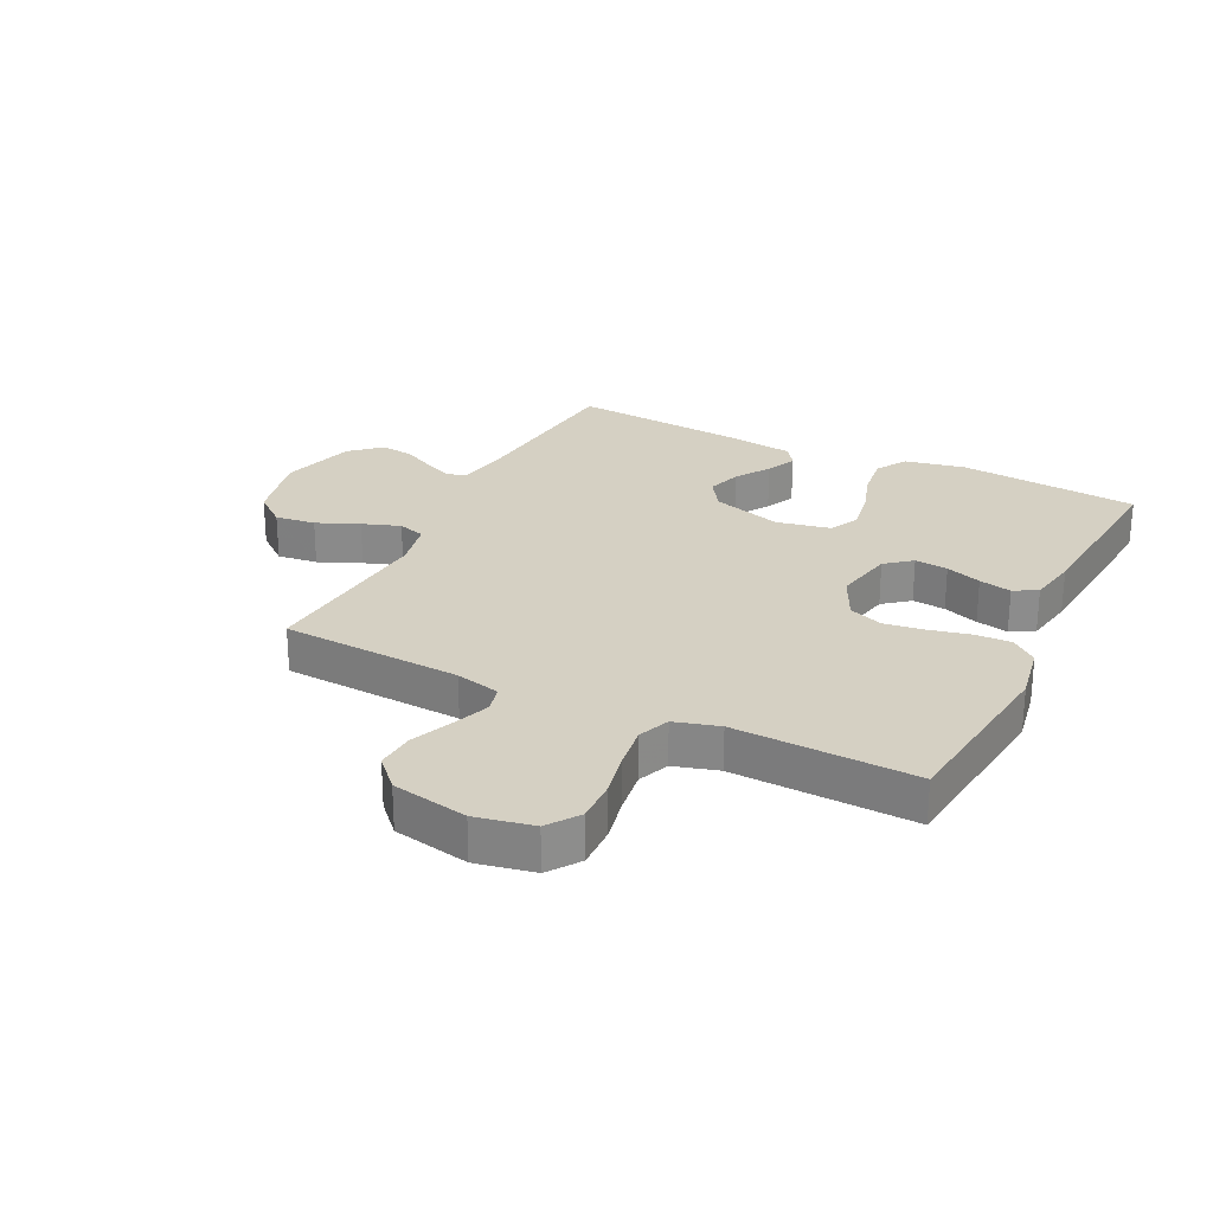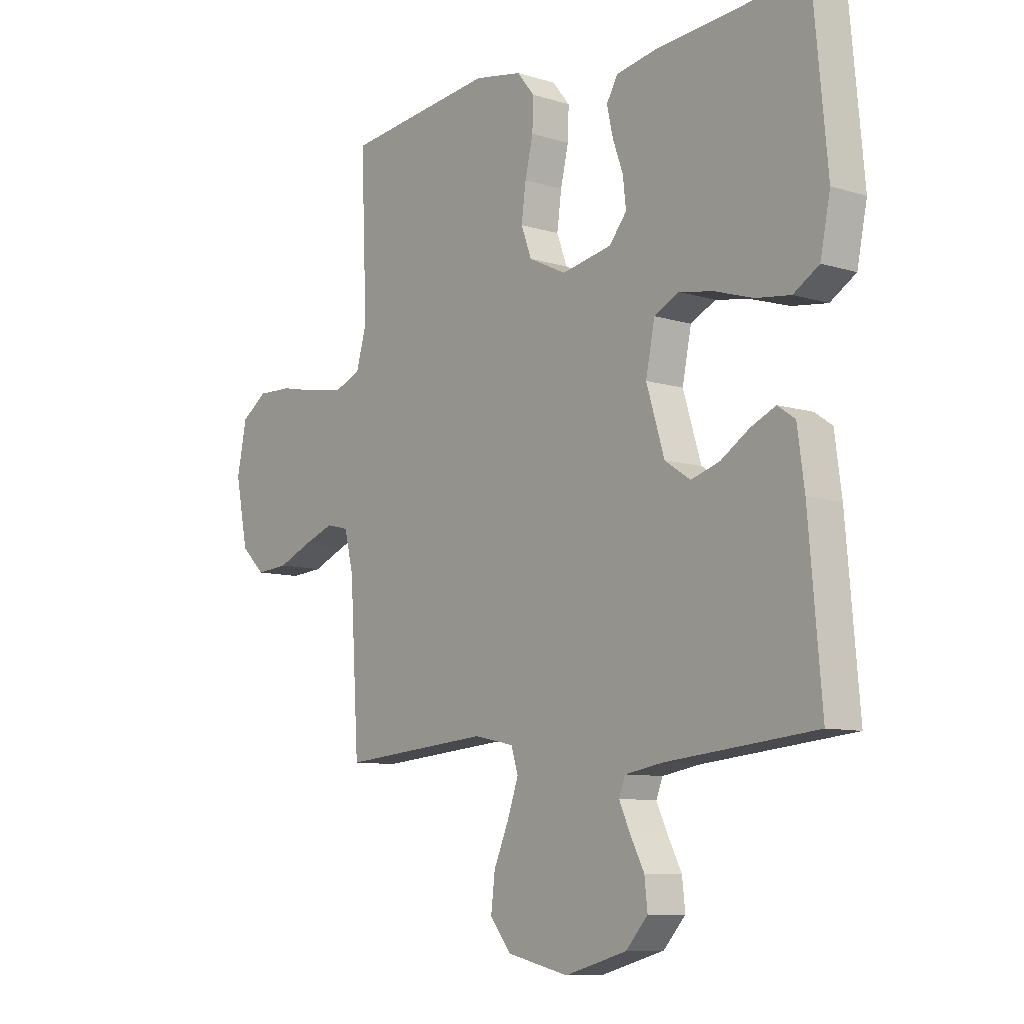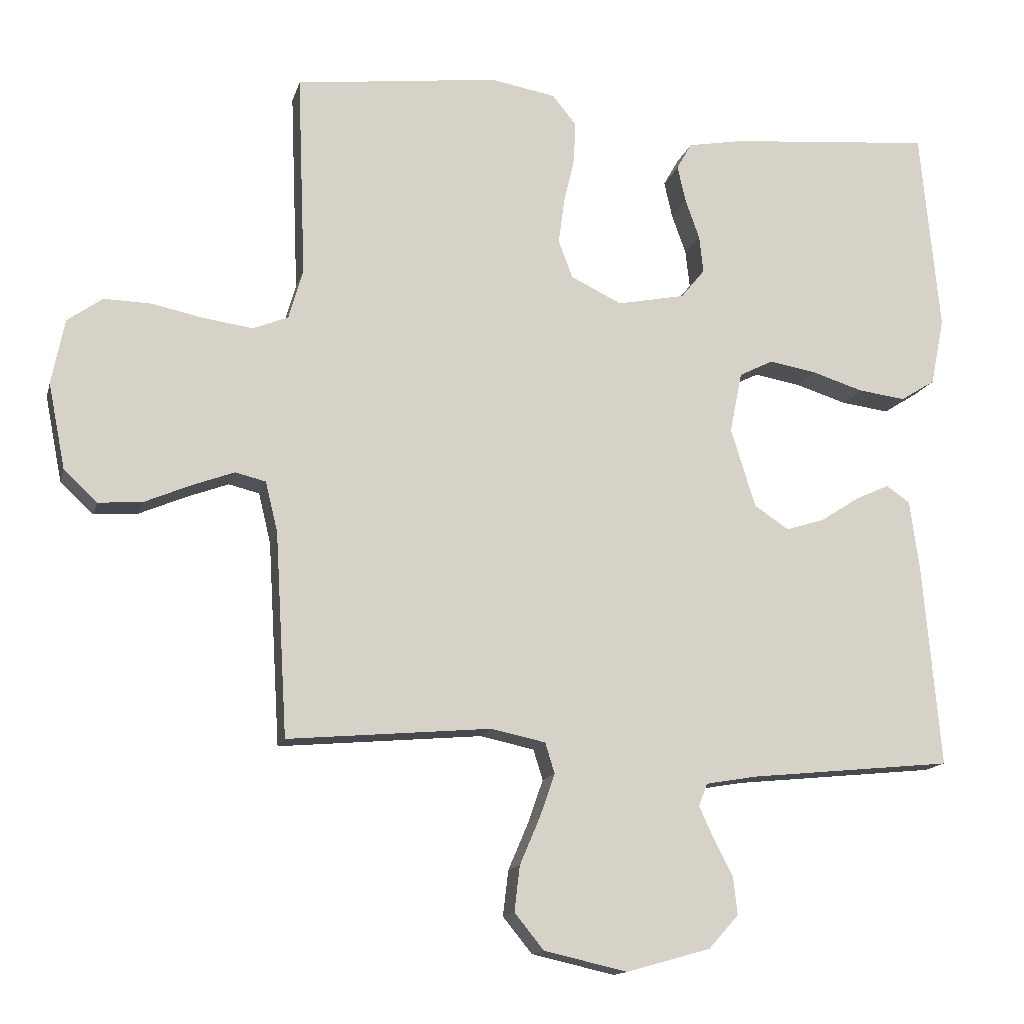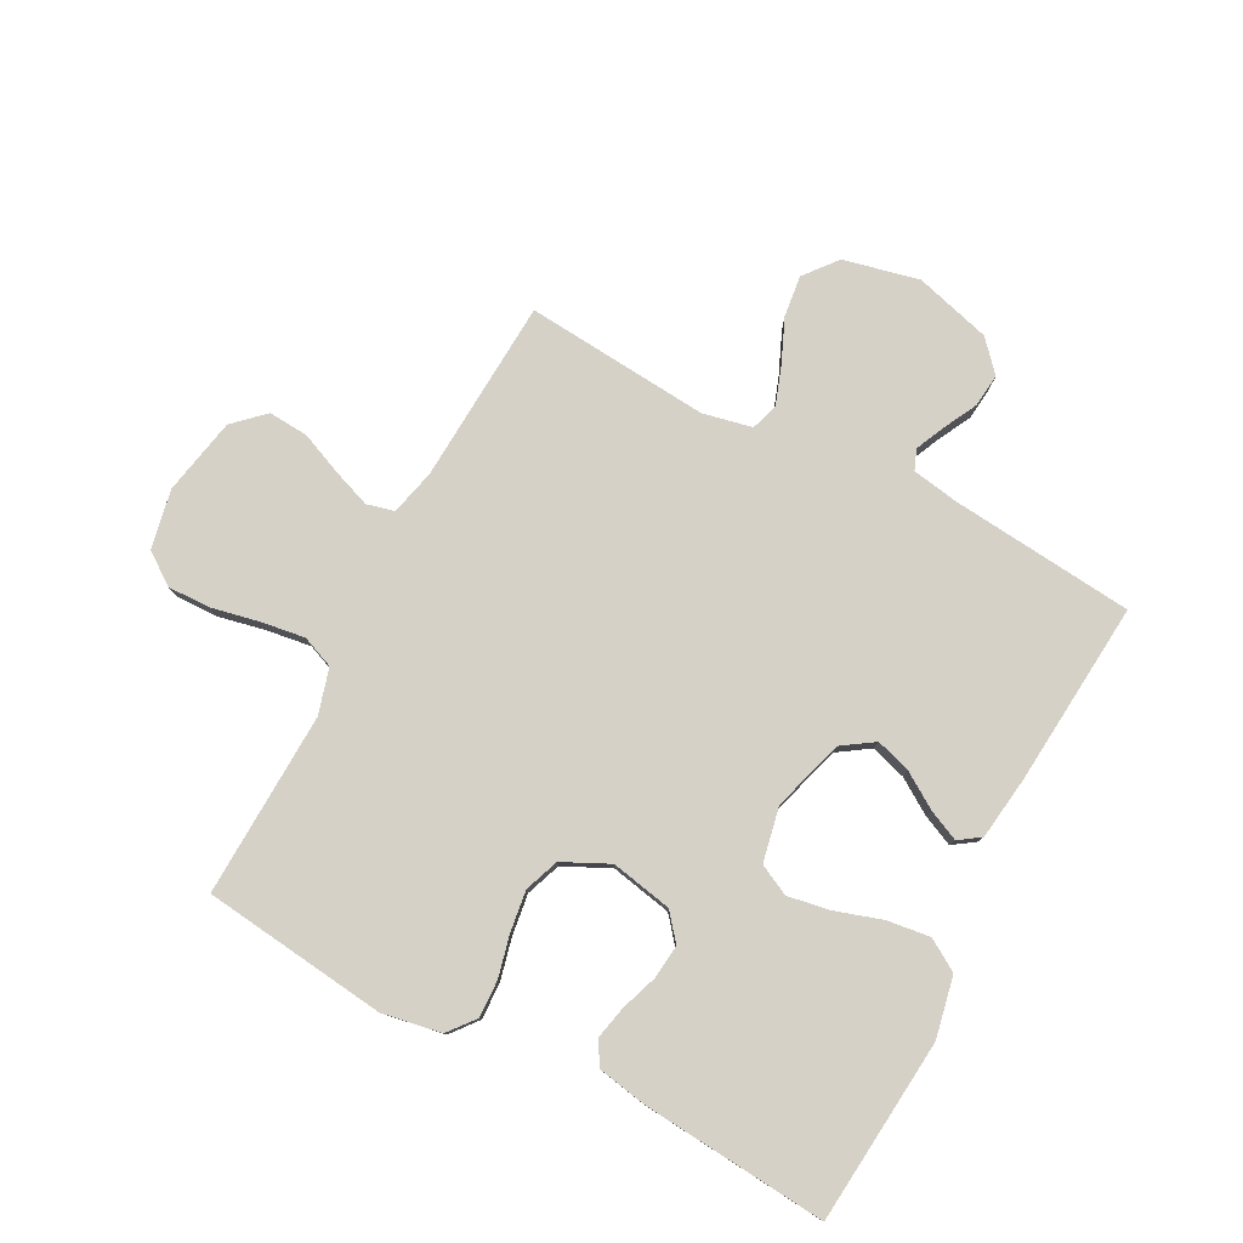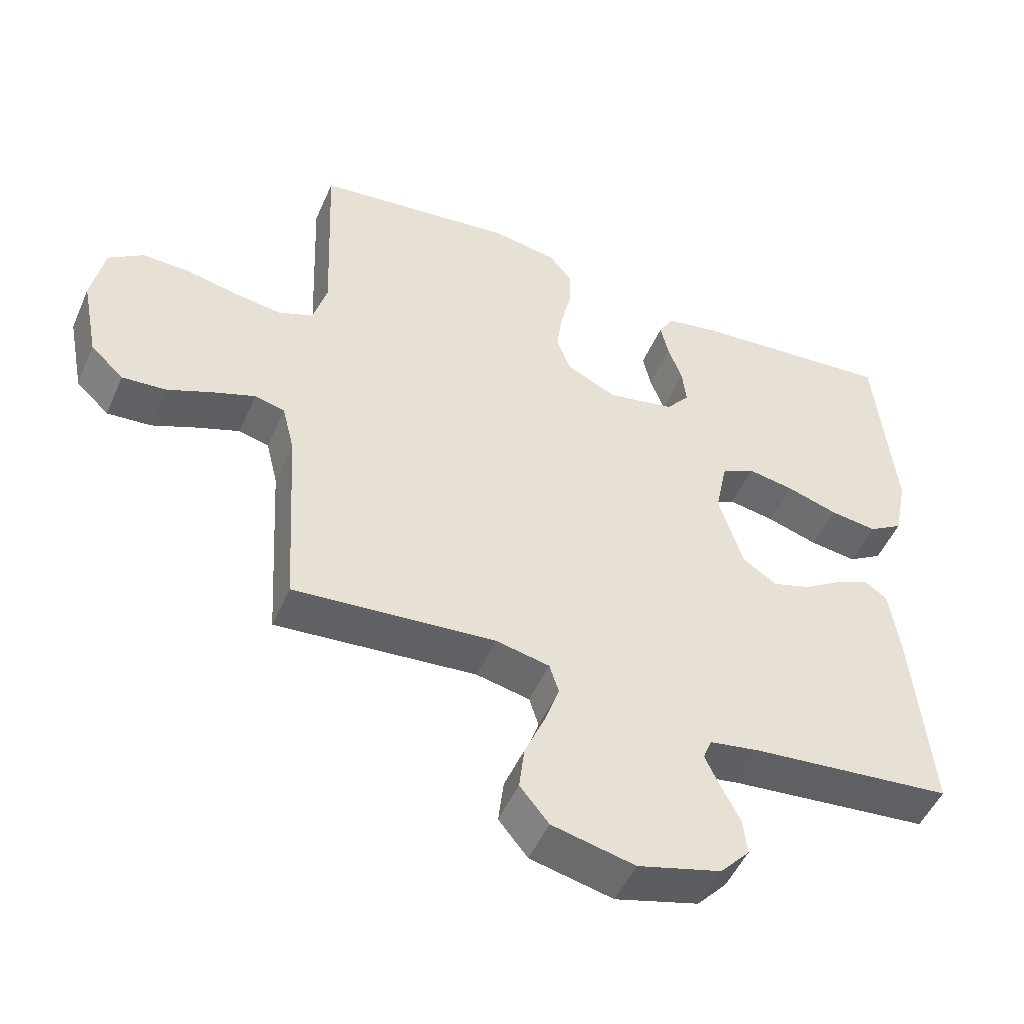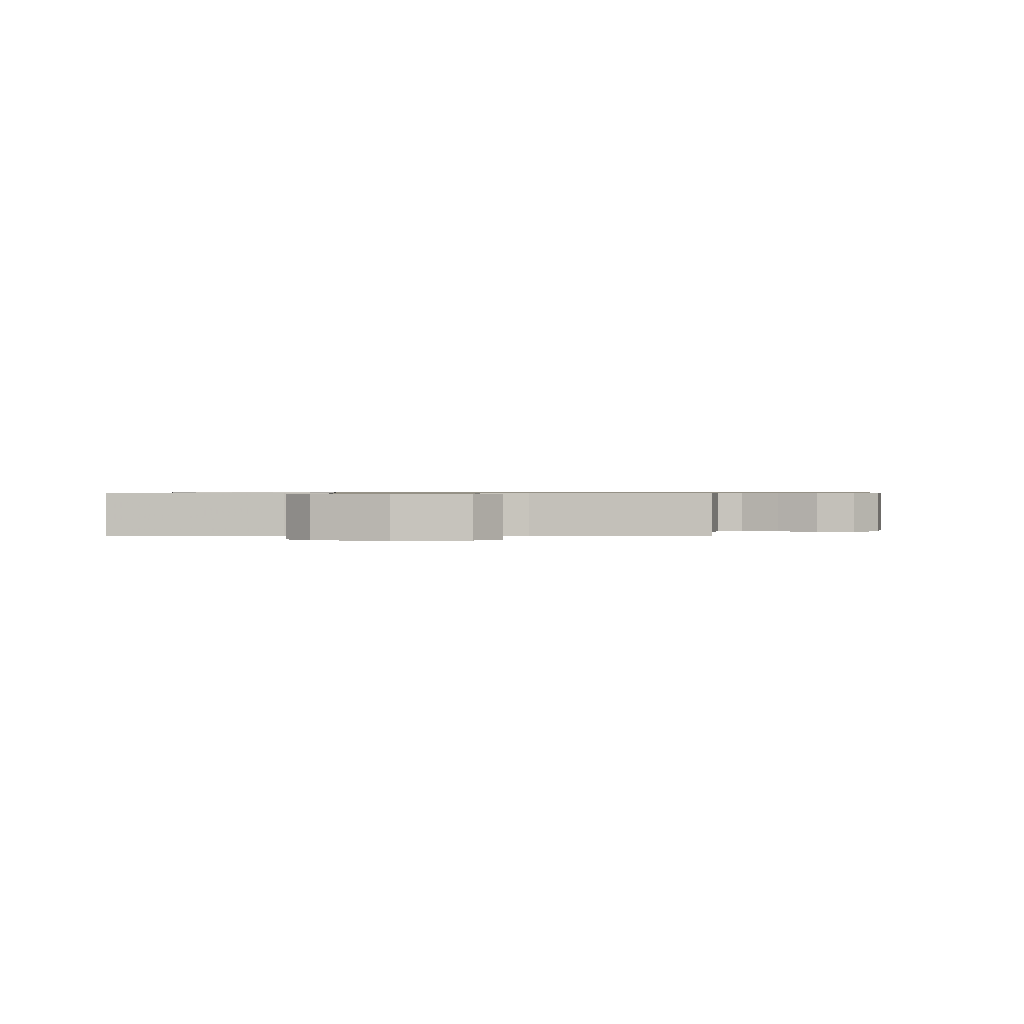
<metadata>
{"format":"obj","ext":"obj","renderer":"f3d","projection":"perspective","resolution":1024,"background":"white","views":[{"elev":26.1,"azim":-63.8,"up":"+Y"},{"elev":-8.9,"azim":50.4,"up":"+Z"},{"elev":-14.1,"azim":-13.7,"up":"+Z"},{"elev":79.1,"azim":27.7,"up":"+Y"},{"elev":-50.1,"azim":-23.2,"up":"+Z"},{"elev":0.7,"azim":-178.2,"up":"+Y"}]}
</metadata>
<code>
v 0.5 0.07 -0.5
v 0.2 0.07 -0.53
v 0.125 0.07 -0.543
v 0.112 0.07 -0.576
v 0.134 0.07 -0.624
v 0.162 0.07 -0.678
v 0.168 0.07 -0.733
v 0.124 0.07 -0.782
v 0 0.07 -0.817
v -0.123 0.07 -0.789
v -0.166 0.07 -0.736
v -0.158 0.07 -0.669
v -0.128 0.07 -0.599
v -0.106 0.07 -0.536
v -0.12 0.07 -0.491
v -0.2 0.07 -0.474
v -0.5 0.07 -0.5
v -0.518 0.07 -0.2
v -0.536 0.07 -0.126
v -0.581 0.07 -0.115
v -0.643 0.07 -0.138
v -0.711 0.07 -0.167
v -0.776 0.07 -0.172
v -0.825 0.07 -0.126
v -0.85 0.07 0
v -0.831 0.07 0.096
v -0.779 0.07 0.133
v -0.709 0.07 0.131
v -0.632 0.07 0.115
v -0.561 0.07 0.105
v -0.509 0.07 0.126
v -0.488 0.07 0.2
v -0.5 0.07 0.5
v -0.2 0.07 0.536
v -0.104 0.07 0.519
v -0.069 0.07 0.476
v -0.071 0.07 0.416
v -0.087 0.07 0.348
v -0.096 0.07 0.281
v -0.075 0.07 0.225
v 0 0.07 0.189
v 0.1 0.07 0.209
v 0.135 0.07 0.252
v 0.129 0.07 0.307
v 0.108 0.07 0.366
v 0.096 0.07 0.42
v 0.118 0.07 0.459
v 0.2 0.07 0.474
v 0.5 0.07 0.5
v 0.528 0.07 0.2
v 0.508 0.07 0.101
v 0.457 0.07 0.069
v 0.387 0.07 0.078
v 0.311 0.07 0.102
v 0.242 0.07 0.114
v 0.192 0.07 0.089
v 0.174 0.07 0
v 0.21 0.07 -0.117
v 0.261 0.07 -0.151
v 0.318 0.07 -0.133
v 0.375 0.07 -0.096
v 0.425 0.07 -0.073
v 0.46 0.07 -0.097
v 0.474 0.07 -0.2
v 0.5 0 -0.5
v 0.2 0 -0.53
v 0.125 0 -0.543
v 0.112 0 -0.576
v 0.134 0 -0.624
v 0.162 0 -0.678
v 0.168 0 -0.733
v 0.124 0 -0.782
v 0 0 -0.817
v -0.123 0 -0.789
v -0.166 0 -0.736
v -0.158 0 -0.669
v -0.128 0 -0.599
v -0.106 0 -0.536
v -0.12 0 -0.491
v -0.2 0 -0.474
v -0.5 0 -0.5
v -0.518 0 -0.2
v -0.536 0 -0.126
v -0.581 0 -0.115
v -0.643 0 -0.138
v -0.711 0 -0.167
v -0.776 0 -0.172
v -0.825 0 -0.126
v -0.85 0 0
v -0.831 0 0.096
v -0.779 0 0.133
v -0.709 0 0.131
v -0.632 0 0.115
v -0.561 0 0.105
v -0.509 0 0.126
v -0.488 0 0.2
v -0.5 0 0.5
v -0.2 0 0.536
v -0.104 0 0.519
v -0.069 0 0.476
v -0.071 0 0.416
v -0.087 0 0.348
v -0.096 0 0.281
v -0.075 0 0.225
v 0 0 0.189
v 0.1 0 0.209
v 0.135 0 0.252
v 0.129 0 0.307
v 0.108 0 0.366
v 0.096 0 0.42
v 0.118 0 0.459
v 0.2 0 0.474
v 0.5 0 0.5
v 0.528 0 0.2
v 0.508 0 0.101
v 0.457 0 0.069
v 0.387 0 0.078
v 0.311 0 0.102
v 0.242 0 0.114
v 0.192 0 0.089
v 0.174 0 0
v 0.21 0 -0.117
v 0.261 0 -0.151
v 0.318 0 -0.133
v 0.375 0 -0.096
v 0.425 0 -0.073
v 0.46 0 -0.097
v 0.474 0 -0.2
f 64 1 2
f 63 64 2
f 62 63 2
f 61 62 2
f 60 61 2
f 59 60 2 3
f 58 59 3 4
f 57 58 4
f 52 53 54
f 51 52 54
f 50 51 54
f 49 50 54
f 48 49 54
f 47 48 54
f 46 47 54
f 45 46 54
f 44 45 54
f 43 44 54 55
f 42 43 55 56
f 36 37 38
f 35 36 38
f 34 35 38
f 33 34 38
f 32 33 38
f 31 32 38 39
f 30 31 39 40
f 27 28 29
f 26 27 29
f 25 26 29
f 24 25 29
f 23 24 29
f 22 23 29
f 21 22 29
f 20 21 29 30
f 30 40 41
f 20 30 41
f 19 20 41
f 16 17 18
f 42 56 57
f 41 42 57
f 19 41 57
f 18 19 57
f 16 18 57
f 15 16 57
f 11 12 13
f 10 11 13
f 9 10 13
f 8 9 13
f 7 8 13
f 6 7 13
f 5 6 13
f 14 15 57 4
f 4 5 13 14
f 66 65 128
f 66 128 127
f 66 127 126
f 66 126 125
f 66 125 124
f 67 66 124 123
f 68 67 123 122
f 68 122 121
f 118 117 116
f 118 116 115
f 118 115 114
f 118 114 113
f 118 113 112
f 118 112 111
f 118 111 110
f 118 110 109
f 118 109 108
f 119 118 108 107
f 120 119 107 106
f 102 101 100
f 102 100 99
f 102 99 98
f 102 98 97
f 102 97 96
f 103 102 96 95
f 104 103 95 94
f 93 92 91
f 93 91 90
f 93 90 89
f 93 89 88
f 93 88 87
f 93 87 86
f 93 86 85
f 94 93 85 84
f 105 104 94
f 105 94 84
f 105 84 83
f 82 81 80
f 121 120 106
f 121 106 105
f 121 105 83
f 121 83 82
f 121 82 80
f 121 80 79
f 77 76 75
f 77 75 74
f 77 74 73
f 77 73 72
f 77 72 71
f 77 71 70
f 77 70 69
f 68 121 79 78
f 78 77 69 68
f 1 65 66 2
f 2 66 67 3
f 3 67 68 4
f 4 68 69 5
f 5 69 70 6
f 6 70 71 7
f 7 71 72 8
f 8 72 73 9
f 9 73 74 10
f 10 74 75 11
f 11 75 76 12
f 12 76 77 13
f 13 77 78 14
f 14 78 79 15
f 15 79 80 16
f 16 80 81 17
f 17 81 82 18
f 18 82 83 19
f 19 83 84 20
f 20 84 85 21
f 21 85 86 22
f 22 86 87 23
f 23 87 88 24
f 24 88 89 25
f 25 89 90 26
f 26 90 91 27
f 27 91 92 28
f 28 92 93 29
f 29 93 94 30
f 30 94 95 31
f 31 95 96 32
f 32 96 97 33
f 33 97 98 34
f 34 98 99 35
f 35 99 100 36
f 36 100 101 37
f 37 101 102 38
f 38 102 103 39
f 39 103 104 40
f 40 104 105 41
f 41 105 106 42
f 42 106 107 43
f 43 107 108 44
f 44 108 109 45
f 45 109 110 46
f 46 110 111 47
f 47 111 112 48
f 48 112 113 49
f 49 113 114 50
f 50 114 115 51
f 51 115 116 52
f 52 116 117 53
f 53 117 118 54
f 54 118 119 55
f 55 119 120 56
f 56 120 121 57
f 57 121 122 58
f 58 122 123 59
f 59 123 124 60
f 60 124 125 61
f 61 125 126 62
f 62 126 127 63
f 63 127 128 64
f 64 128 65 1

</code>
